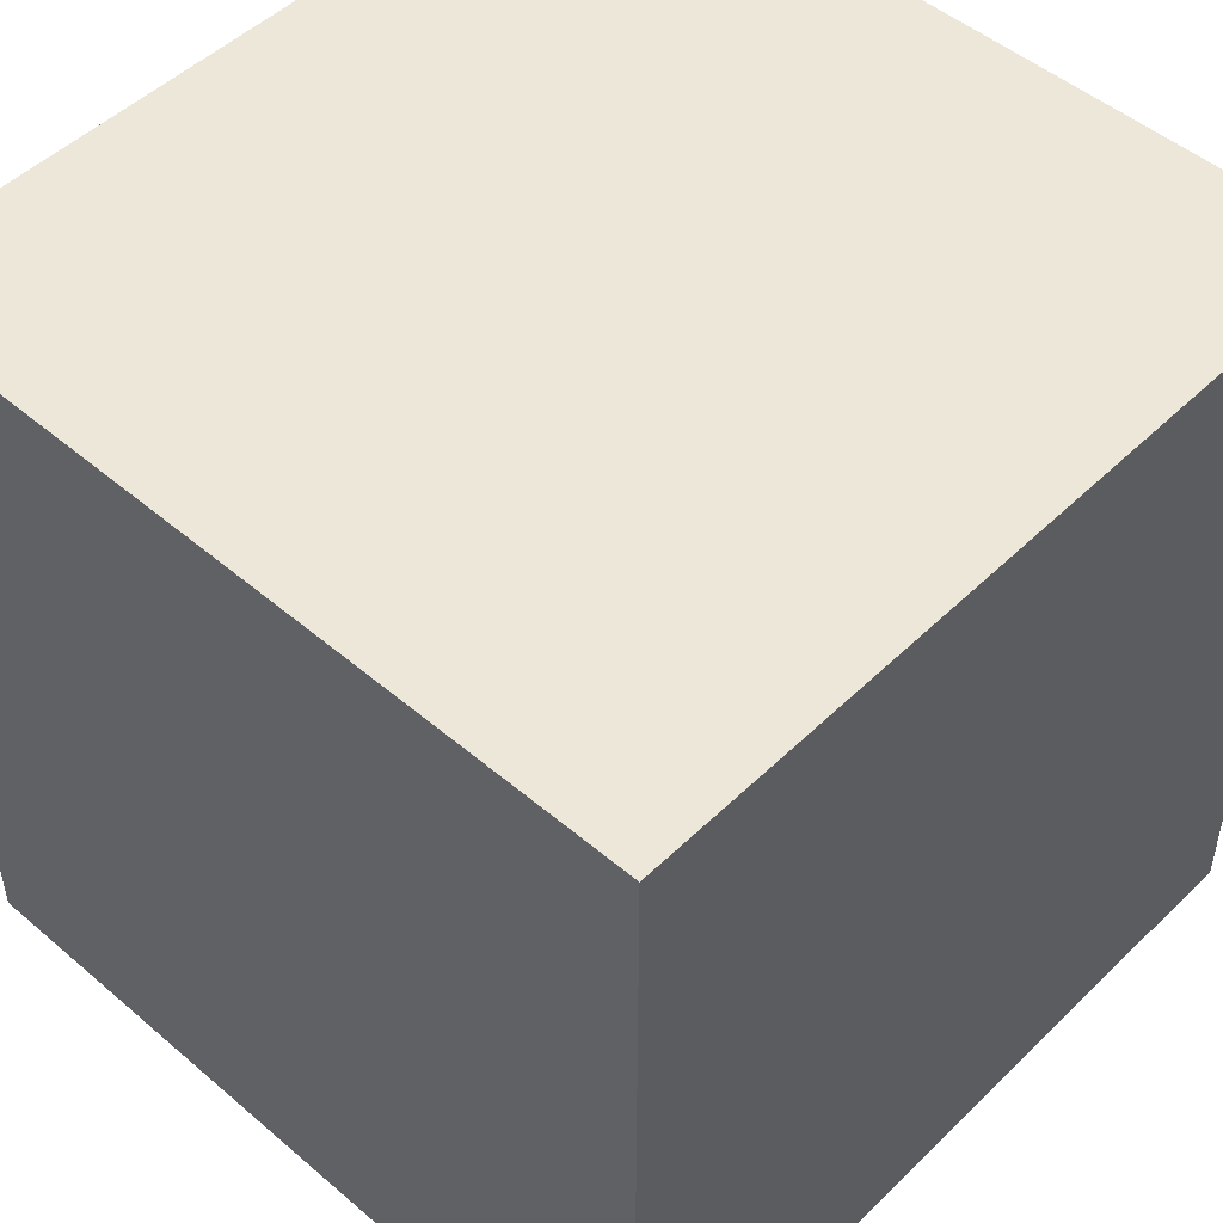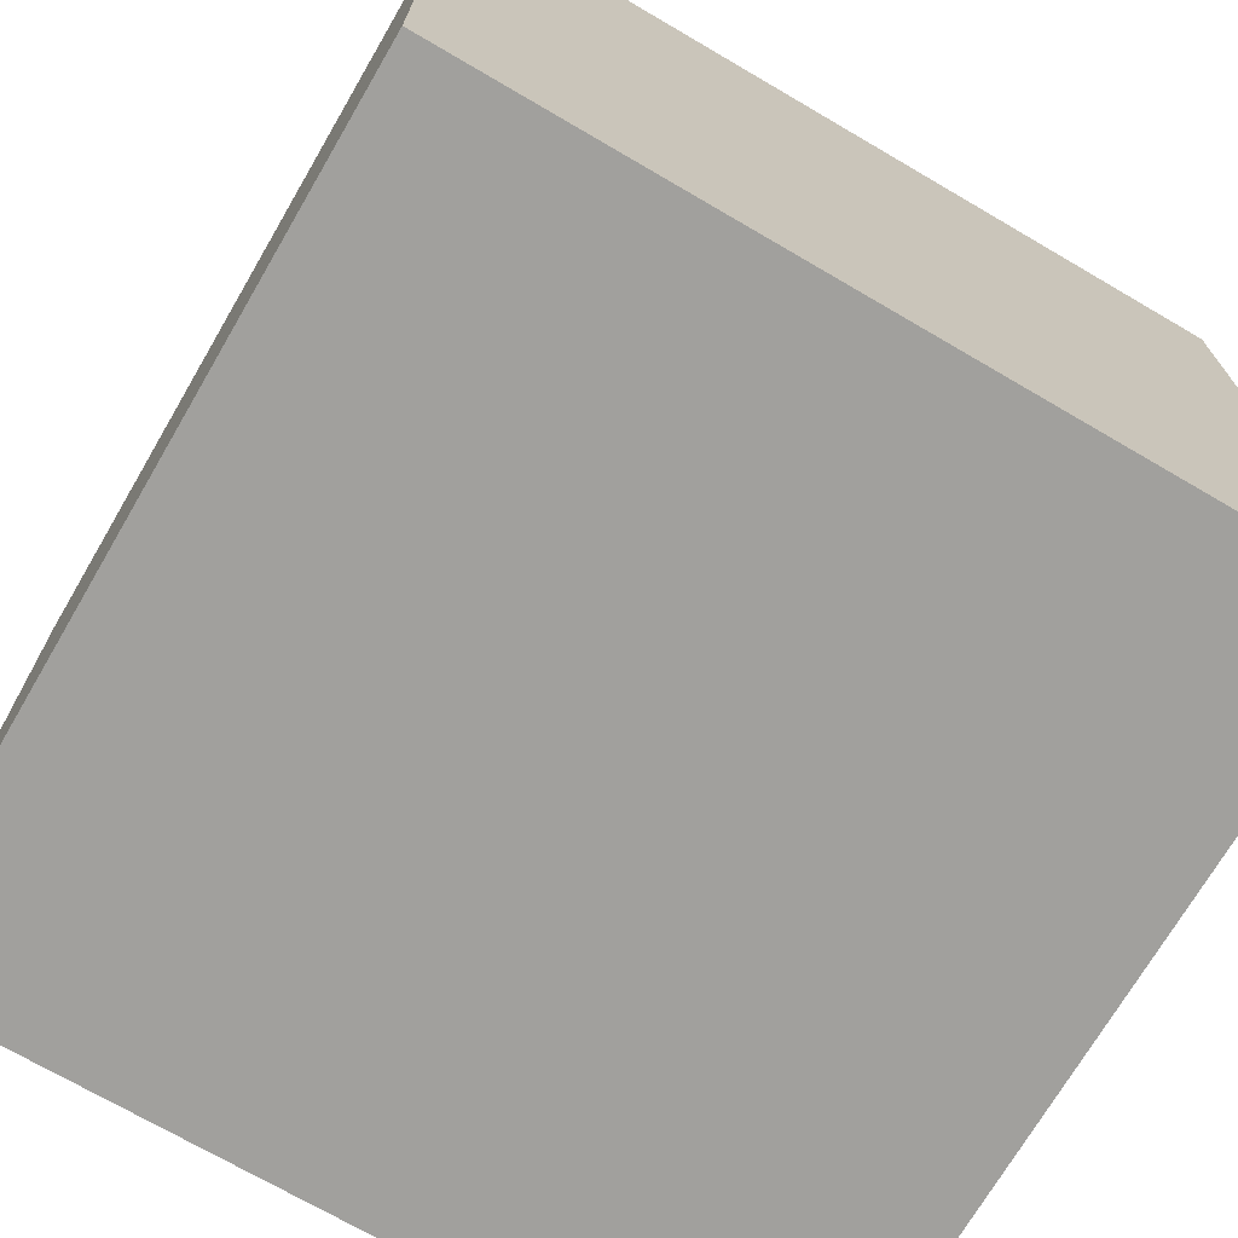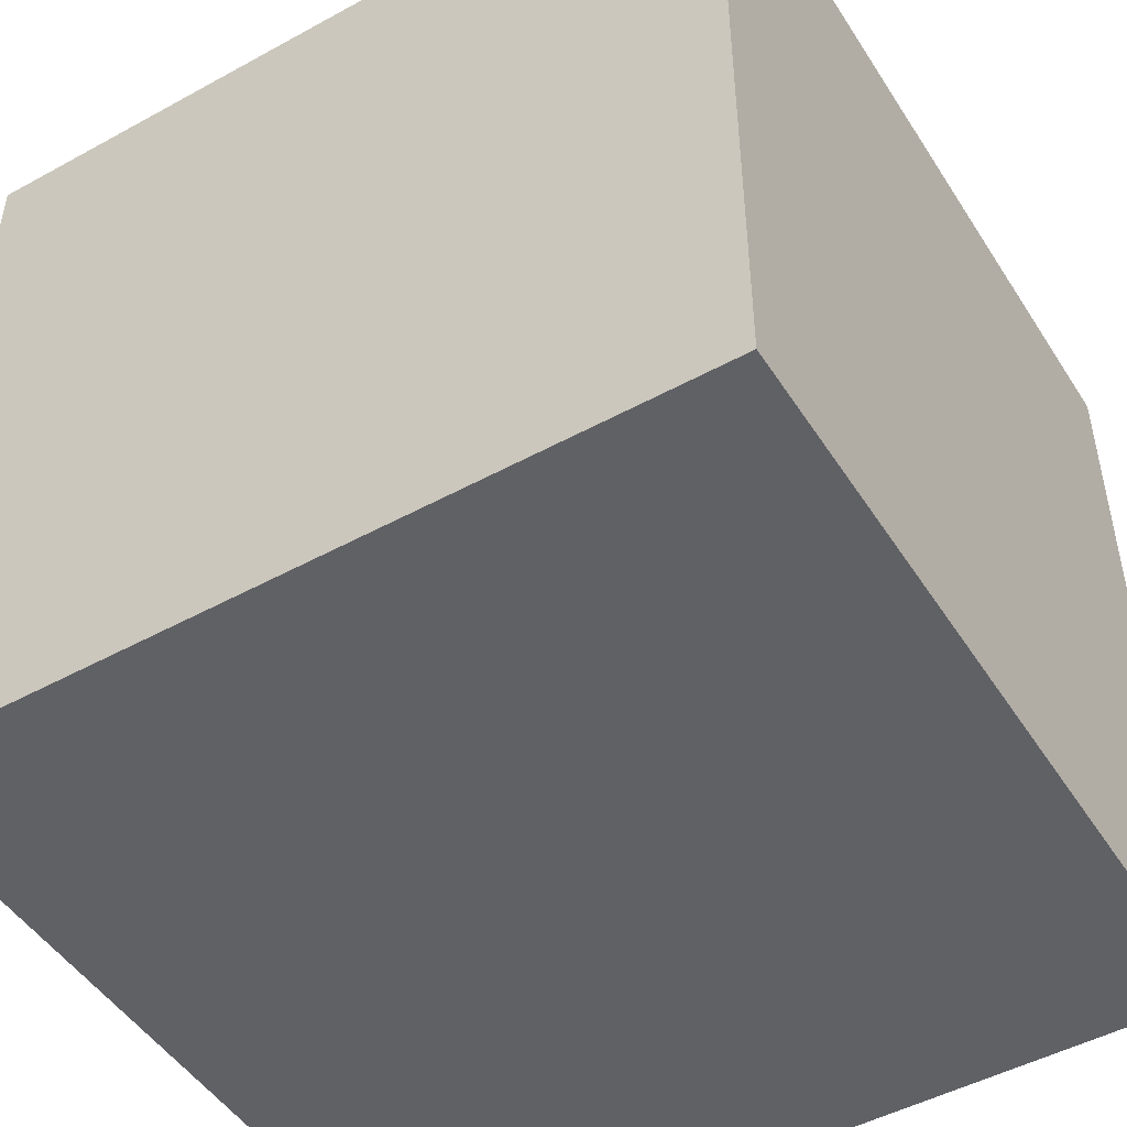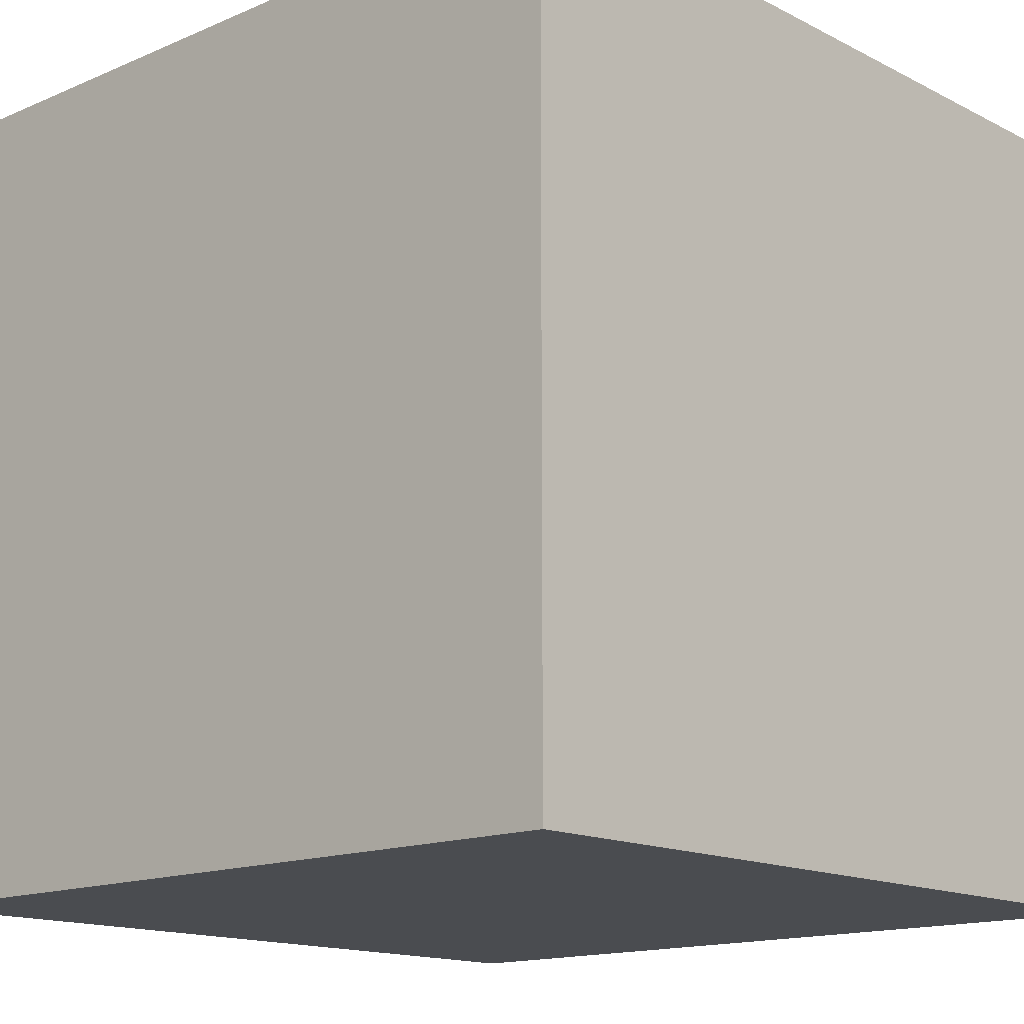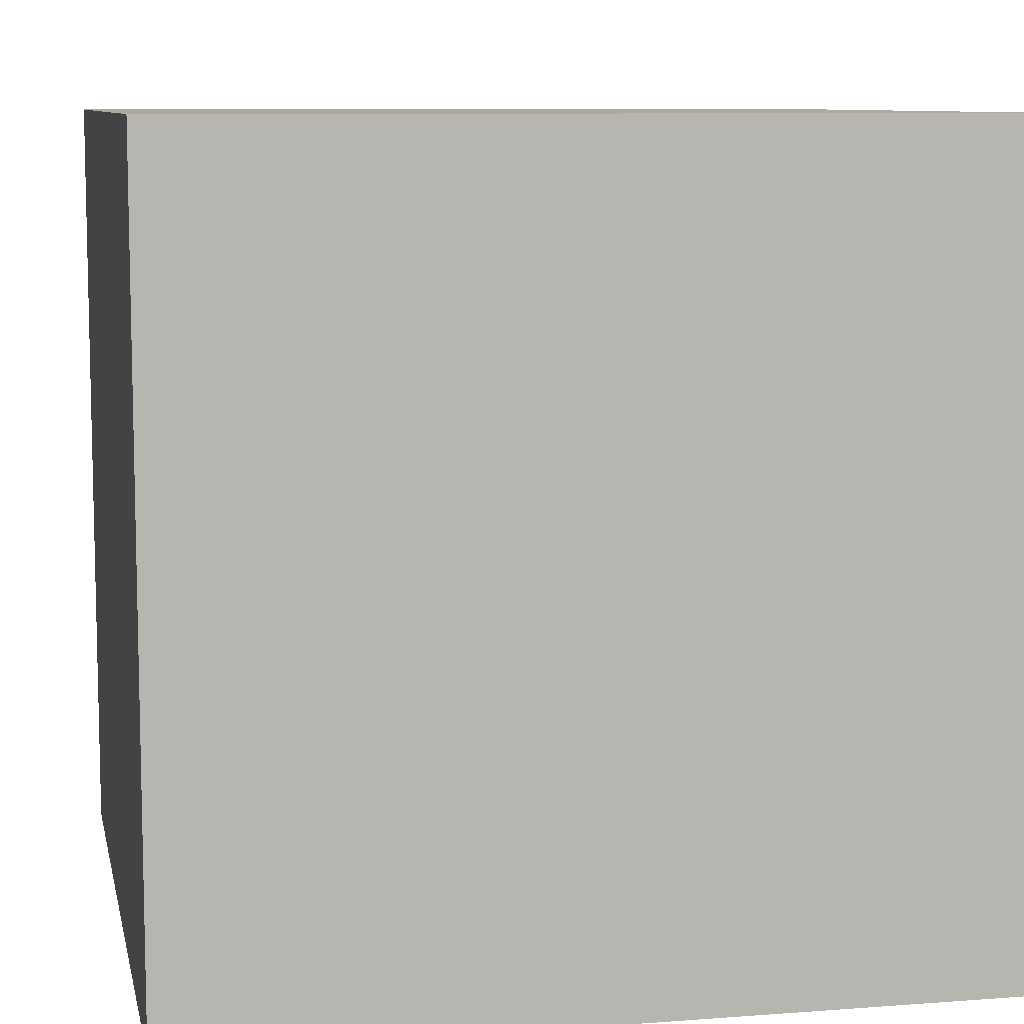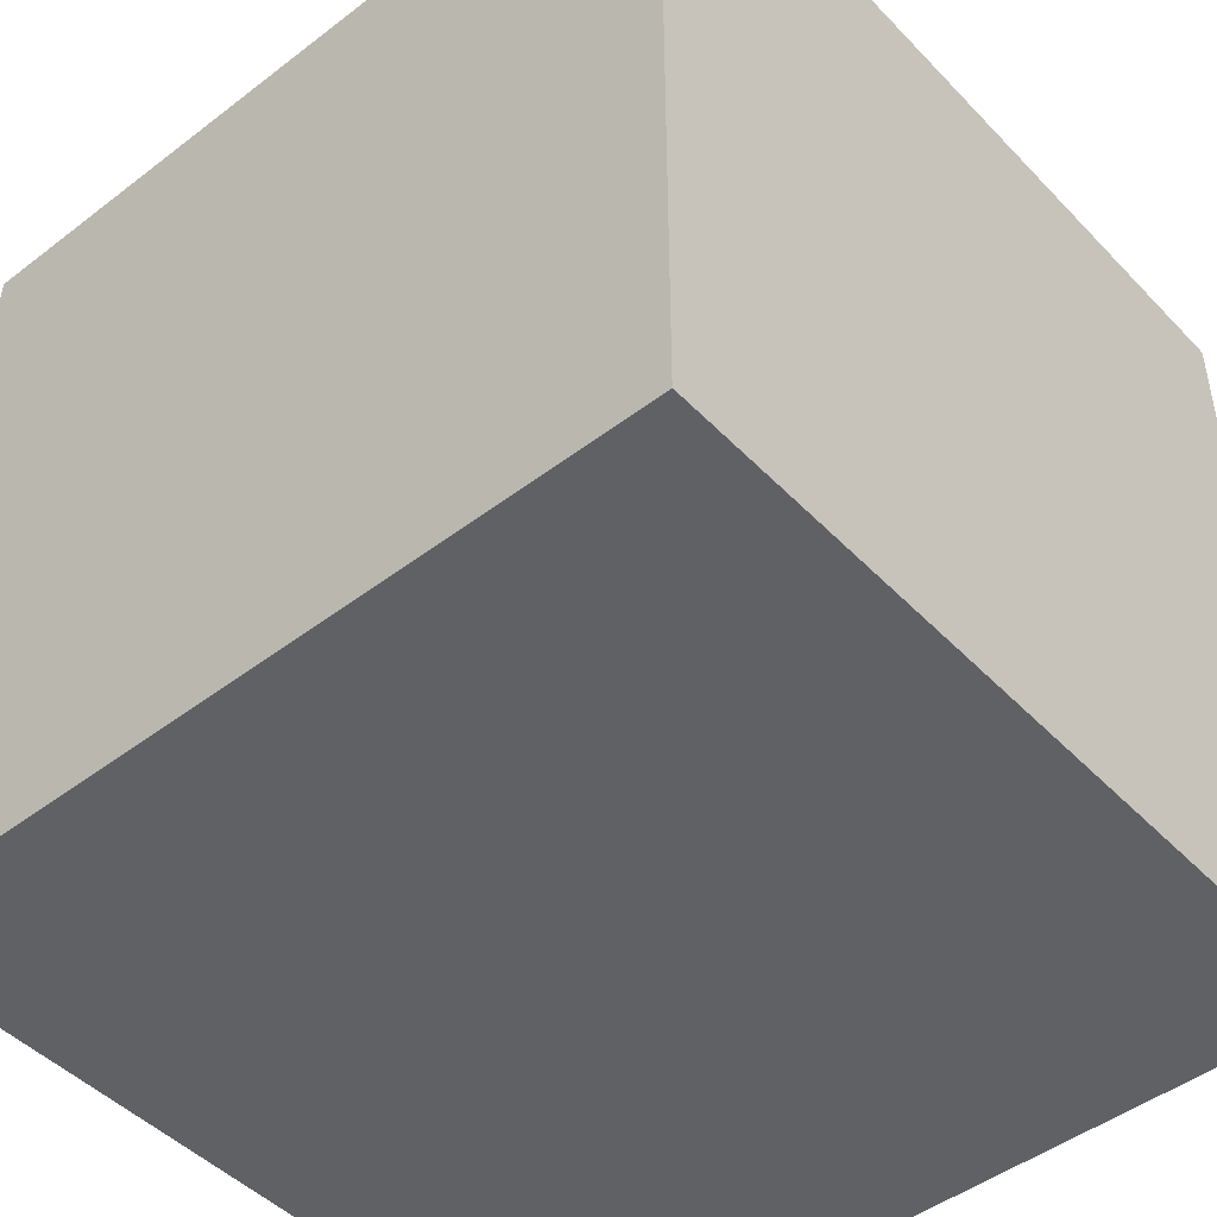
<metadata>
{"format":"obj","ext":"obj","renderer":"f3d","projection":"perspective","resolution":1024,"background":"white","views":[{"elev":49.6,"azim":43.2,"up":"+Z"},{"elev":-71.6,"azim":149.7,"up":"+Z"},{"elev":-48.6,"azim":-148.6,"up":"+Z"},{"elev":-14.8,"azim":132.6,"up":"+Z"},{"elev":8.9,"azim":78.5,"up":"+Z"},{"elev":-47.0,"azim":40.9,"up":"+Z"}]}
</metadata>
<code>
v  -0.5  0  0.5
v  -0.5  0 -0.5
v   0.5  0 -0.5
v   0.5  0  0.5
v  -0.5  1  0.5
v   0.5  1  0.5
v   0.5  1 -0.5
v  -0.5  1 -0.5
o Box
g Box
f 1 3 2
f 3 1 4
f 5 7 6
f 7 5 8
f 1 6 4
f 6 1 5
f 4 7 3
f 7 4 6
f 3 8 2
f 8 3 7
f 2 5 1
f 5 2 8

</code>
